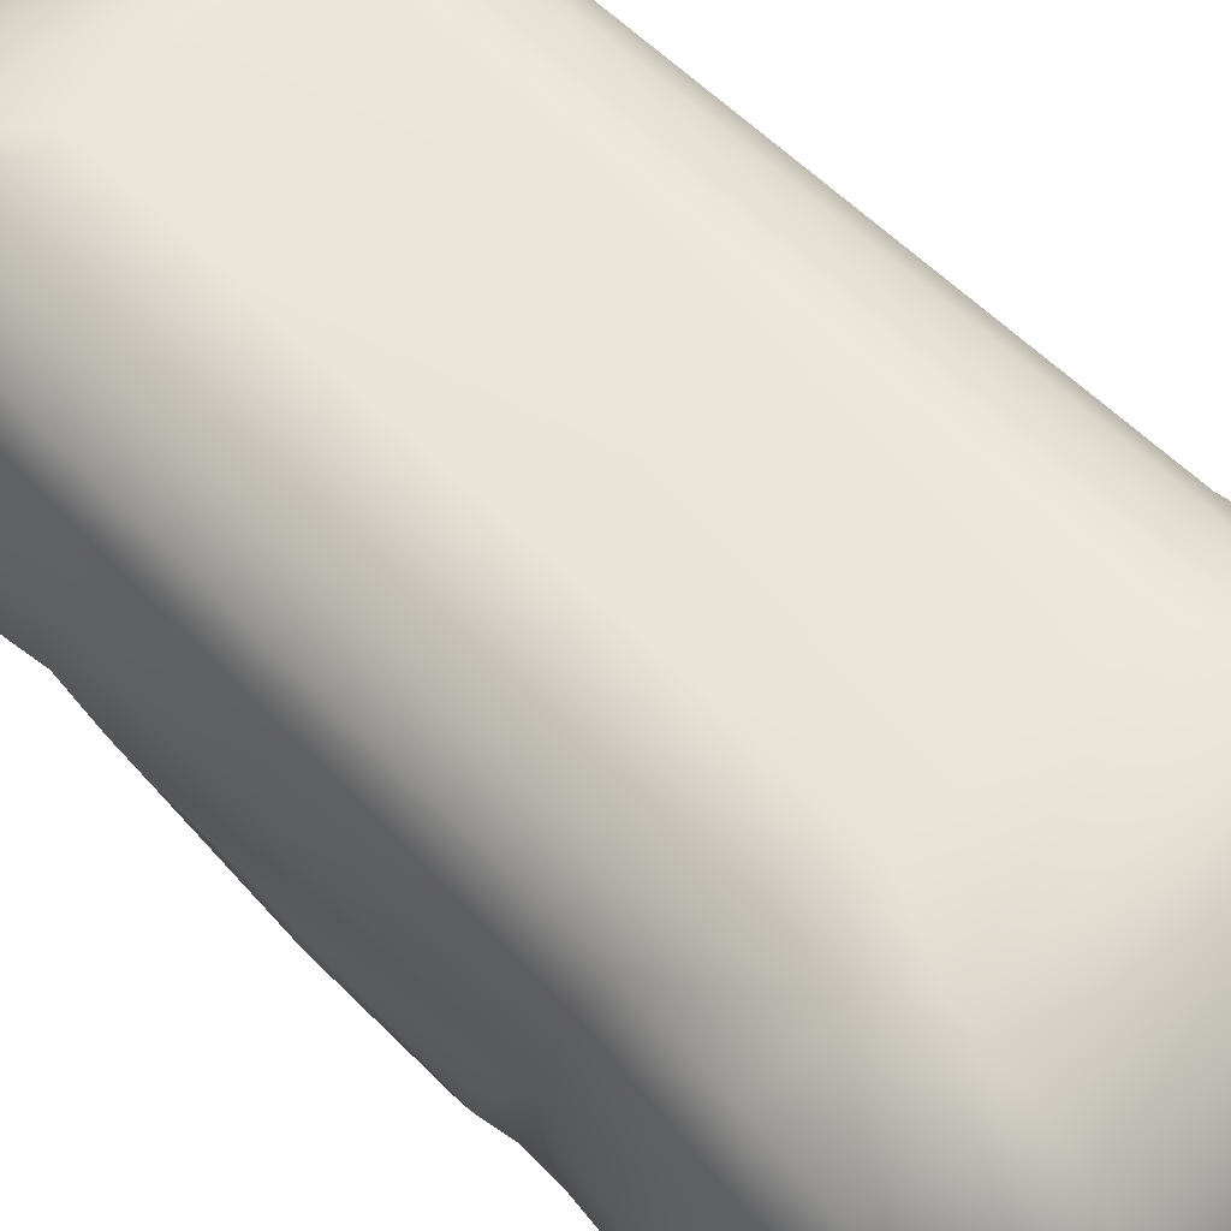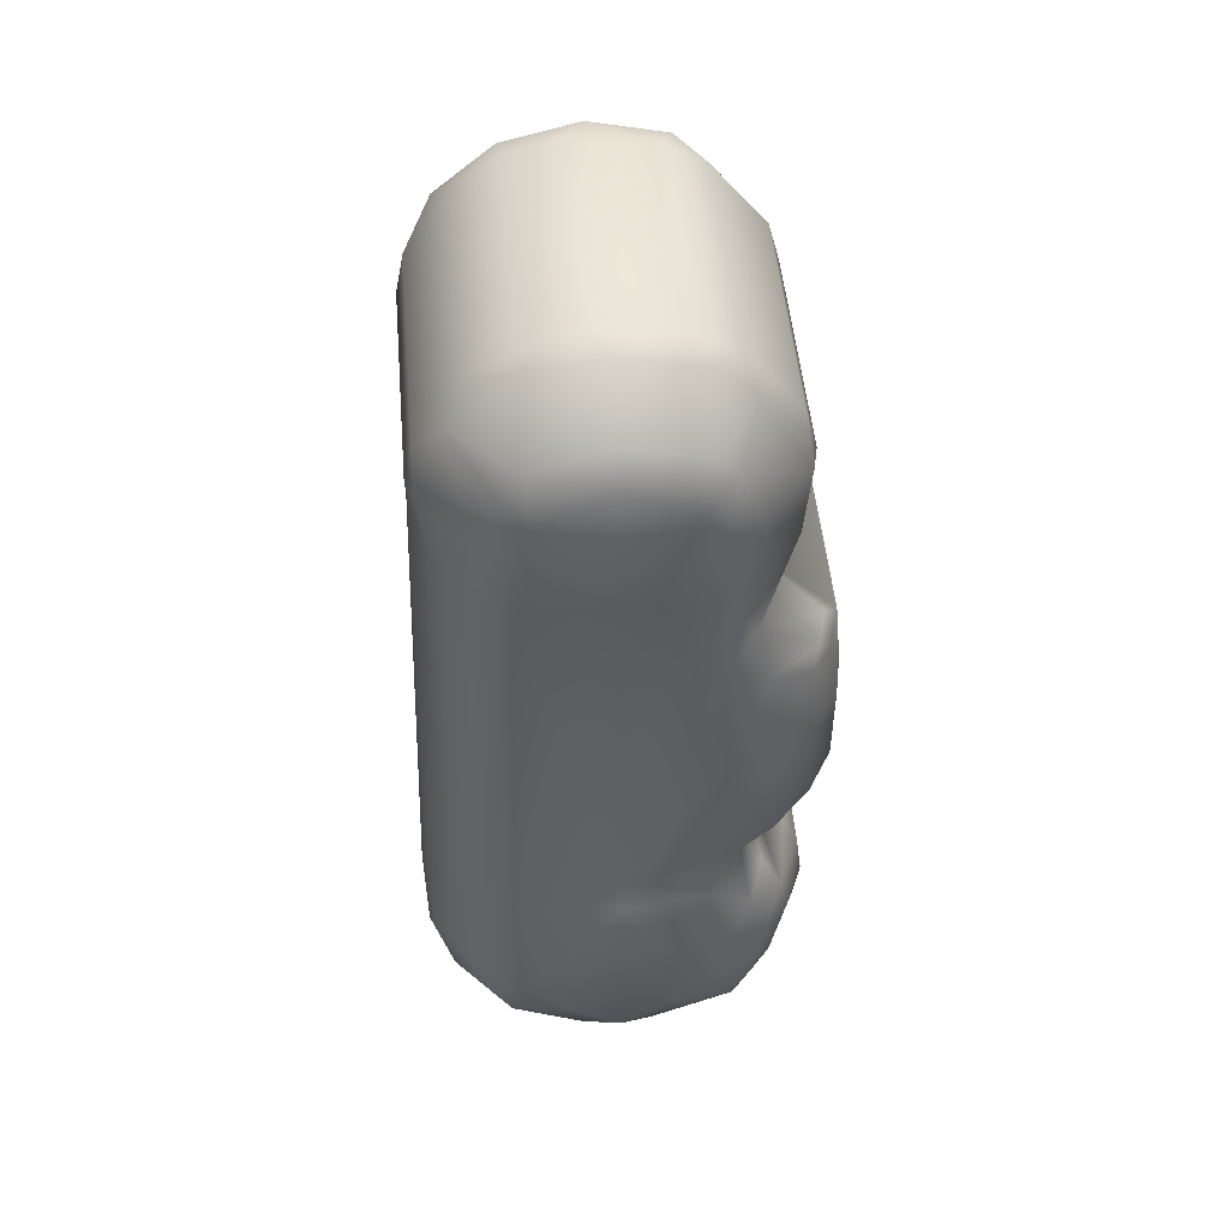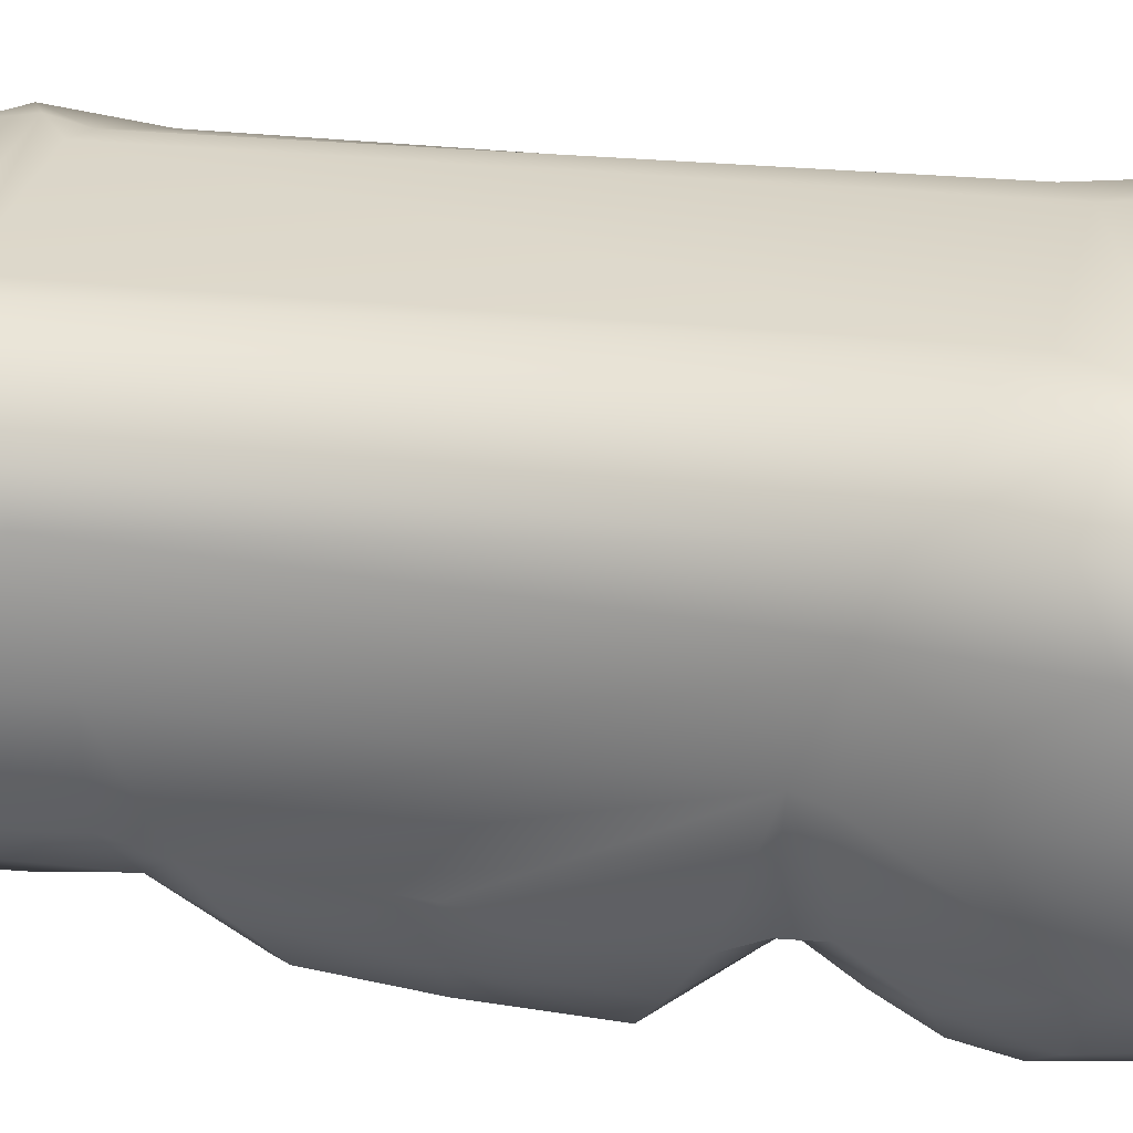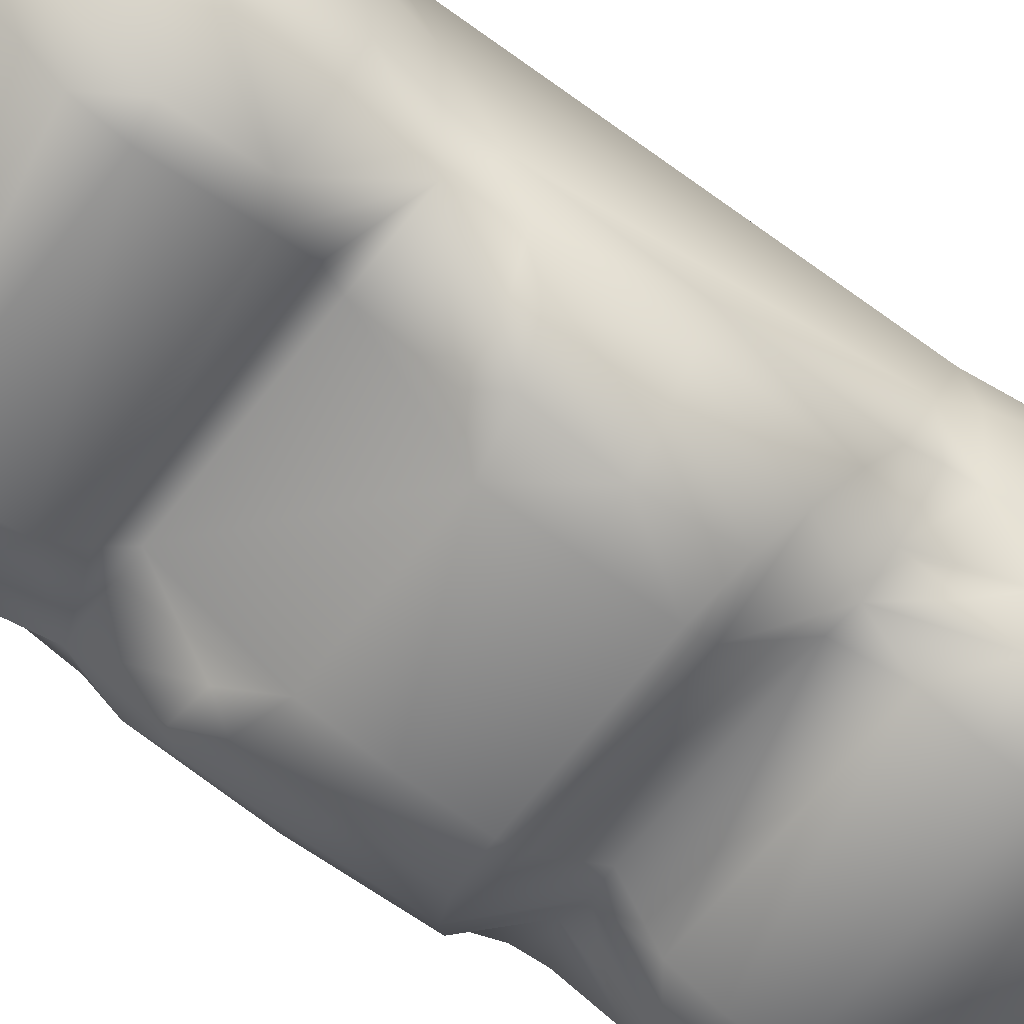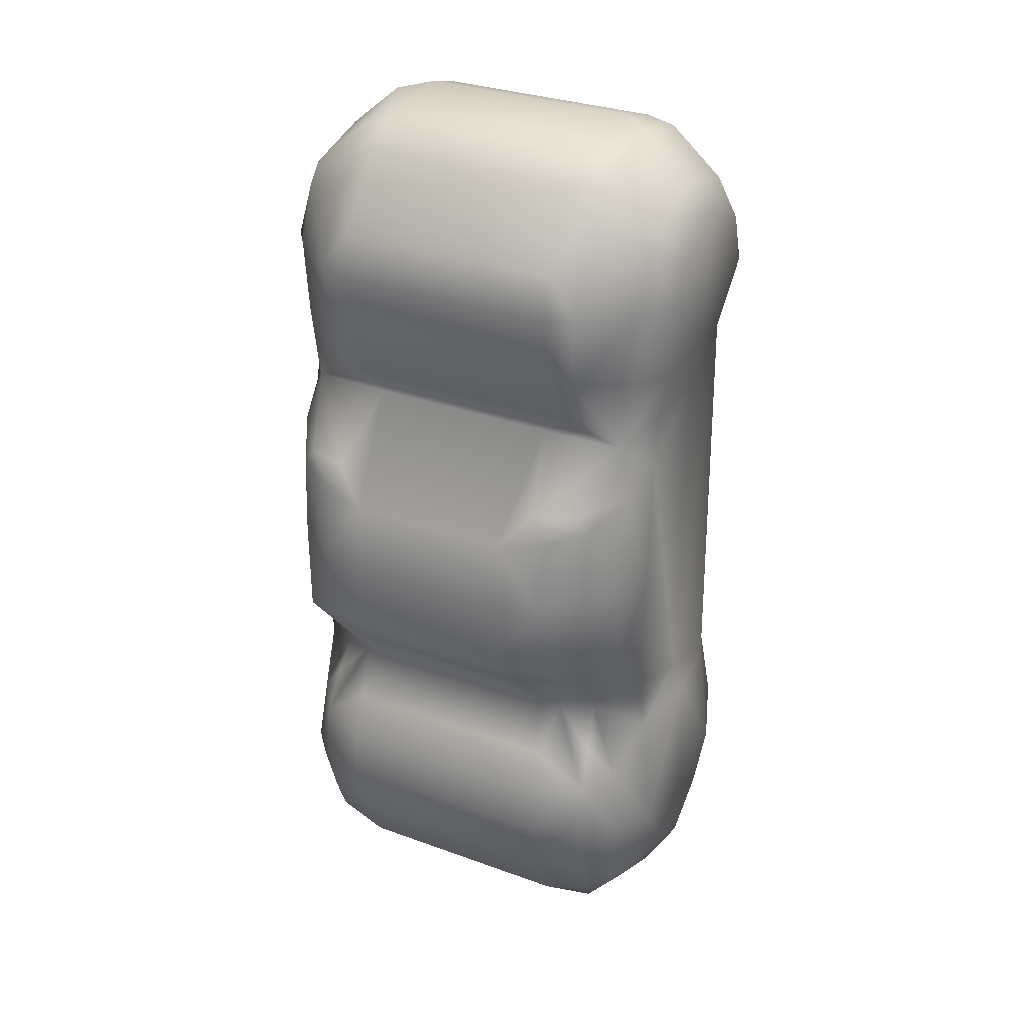
<metadata>
{"format":"obj","ext":"obj","renderer":"f3d","projection":"perspective","resolution":1024,"background":"white","views":[{"elev":57.6,"azim":137.2,"up":"+Y"},{"elev":50.3,"azim":-95.1,"up":"+Z"},{"elev":30.5,"azim":103.1,"up":"+Y"},{"elev":-62.8,"azim":52.8,"up":"+Y"},{"elev":31.5,"azim":27.2,"up":"+Z"}]}
</metadata>
<code>
v -5.155 -5.652 5.677
v -6.986 -7.508 8.862
v -8.014 -5.978 7.982
v -8.481 -4.318 6.988
v -8.5 0.02188 5.47
v -8.5 -3.89 12.78
v -8.489 -3.706 18.6
v -8.5 0.02188 20.54
v -8.226 3.738 21.84
v -3.5 7.98 1.219
v -3.5 7.05 24.45
v 3.493 7.98 1.219
v 3.5 7.05 24.45
v -4.298 7.003 24.02
v -4.758 7.782 2.146
v -6.732 6.686 2.872
v -6.311 6.251 22.77
v -7.753 5.534 3.444
v -7.628 4.939 22.2
v -8.43 3.694 4.188
v -3.432 -8.644 15.63
v -3.5 -8.933 12.69
v 3.424 -8.644 15.63
v 3.493 -8.933 12.69
v -3.5 -8.976 9.814
v 3.493 -8.976 9.814
v -6.413 -7.451 17.15
v -4.733 -7.887 17.1
v -7.464 -4.932 19.66
v -4 -5.214 19.77
v 4 -5.214 19.77
v -3.5 -8.705 8.826
v -4 -5.823 5.849
v 4 -5.823 5.849
v 3.493 -8.705 8.826
v 4.488 -5.617 20.77
v -8.12 -5.837 12.86
v -7.036 -7.458 12.93
v -7.077 -7.153 16.54
v -8.027 -5.462 17.55
v -5.414 -8.541 12.83
v -5.526 -8.059 15.99
v -5.669 -8.478 9.506
v -4.495 -5.617 20.77
v 4.75 -6.438 22.18
v 4.757 -6.973 25.88
v 4.757 -6.49 27.71
v 4.757 -4.191 30.66
v 4.757 -2.541 31.57
v 4.757 1.18 31.96
v 4.757 2.983 31.4
v 4.757 4.574 30.39
v 4.757 6.687 27.3
v 4.757 7.058 25.45
v -4.758 -6.438 22.18
v -4.758 -6.973 25.88
v -4.758 -6.49 27.71
v -4.758 -4.191 30.66
v -4.758 -2.541 31.57
v -4.758 1.18 31.96
v -4.758 2.983 31.4
v -4.758 4.574 30.39
v -4.758 6.687 27.3
v -4.758 7.058 25.45
v -5.906 -6.467 22.9
v -5.906 -6.714 26.08
v -5.879 -4.671 29.33
v -5.906 -3.059 31.09
v -5.906 0.04375 31.83
v -5.906 3.142 31.07
v -5.906 5.558 28.99
v -5.906 6.765 26.04
v -8.774 -3.349 22.57
v -8.45 -3.34 20.41
v -9 -3.587 25.82
v -9 -2.606 27.58
v -8.121 0.02188 29.93
v -9 3.114 27.47
v -8.121 4.95 25.05
v -9 0.02188 28.73
v -9 3.878 25.23
v -9 0.02642 23.15
v -6.879 -6.812 2.177
v -6.524 -4.865 5.636
v -4.758 -7.078 3.799
v -4.758 -7.784 1.972
v -6.879 -6.538 -2.893
v -4.758 -8.028 0.02889
v -4.758 -7.796 -1.915
v -6.879 -5.854 -4.574
v -4.758 -5.985 -5.355
v -6.406 -4.618 -6.293
v -4.758 -4.513 -6.647
v -5.906 -1.569 -7.338
v -4.758 -2.774 -7.545
v -5.906 1.771 -7.62
v -4.758 1.09 -7.975
v -4.758 2.985 -7.481
v -5.906 4.791 -6.195
v -4.758 4.704 -6.544
v -6.879 3.669 -6.17
v -5.906 6.942 -3.641
v -4.758 6.147 -5.22
v -4.758 7.227 -3.586
v -8.121 6.009 0.1043
v -5.906 7.634 -0.4221
v -4.758 7.881 -1.74
v 4.757 -7.078 3.799
v 4.757 -7.784 1.972
v 4.757 -8.028 0.02889
v 4.757 -7.796 -1.915
v 4.757 -5.985 -5.355
v 4.757 -4.513 -6.647
v 4.757 -2.774 -7.545
v 4.757 1.09 -7.975
v 4.757 2.985 -7.481
v 4.757 4.704 -6.544
v 4.757 6.147 -5.22
v 4.757 7.227 -3.586
v 4.757 7.881 -1.74
v -7.879 -5.408 2.463
v -8.5 -3.558 4.342
v -9 -3.599 -1.173
v -9 -2.216 -3.076
v -9 0.02188 4.393
v -9 0.02188 -4.58
v -9 2.26 -3.076
v -9 3.745 -1.099
v -8.121 1.636 -5.701
v -8.121 -5.891 -0.4291
v -6.879 -7.134 0.4809
v -8.121 -5.601 -1.876
v -8.121 -4.852 -4.186
v -8.121 -1.443 -5.741
v -8.121 5.473 -2.536
v -8.121 4.618 -4.14
v -6.755 -5.905 3.907
v -8.458 -3.706 5.689
v -8.121 -3.838 28.39
v -8.121 -4.784 25.95
v -8.121 -3.165 29.14
v -7.969 -4.729 22.72
v -8.121 3.997 28.02
v -8.121 3.127 29.12
v 8.114 3.127 29.12
v 8.114 3.997 28.02
v 7.962 -4.729 22.72
v 8.114 -3.165 29.14
v 8.114 -4.784 25.95
v 8.114 -3.838 28.39
v 8.451 -3.706 5.689
v 6.747 -5.905 3.907
v 8.114 4.618 -4.14
v 8.114 5.473 -2.536
v 8.114 -1.443 -5.741
v 8.114 -4.852 -4.186
v 8.114 -5.601 -1.876
v 6.872 -7.134 0.4809
v 8.114 -5.891 -0.4291
v 8.114 1.636 -5.701
v 9 3.745 -1.099
v 9 2.26 -3.076
v 9 0.02188 -4.58
v 9 0.02188 4.393
v 9 -2.216 -3.076
v 9 -3.599 -1.173
v 8.493 -3.558 4.342
v 7.872 -5.408 2.463
v 5.898 7.634 -0.4221
v 8.114 6.009 0.1043
v 5.898 6.942 -3.641
v 6.872 3.669 -6.17
v 5.898 4.791 -6.195
v 5.898 1.771 -7.62
v 5.898 -1.569 -7.338
v 6.398 -4.618 -6.293
v 6.872 -5.854 -4.574
v 6.872 -6.538 -2.893
v 6.517 -4.865 5.636
v 6.872 -6.812 2.177
v 9 0.02642 23.15
v 9 3.878 25.23
v 9 0.02188 28.73
v 8.114 4.95 25.05
v 9 3.114 27.47
v 8.114 0.02188 29.93
v 9 -2.606 27.58
v 9 -3.587 25.82
v 8.443 -3.34 20.41
v 8.766 -3.349 22.57
v 5.898 6.765 26.04
v 5.898 5.558 28.99
v 5.898 3.142 31.07
v 5.898 0.04374 31.83
v 5.898 -3.059 31.09
v 5.872 -4.671 29.33
v 5.898 -6.714 26.08
v 5.898 -6.467 22.9
v 5.662 -8.478 9.506
v 5.519 -8.059 15.99
v 5.406 -8.541 12.83
v 8.02 -5.462 17.55
v 7.069 -7.153 16.54
v 7.028 -7.458 12.93
v 8.112 -5.837 12.86
v 7.457 -4.932 19.66
v 4.726 -7.887 17.1
v 6.406 -7.451 17.15
v 8.422 3.694 4.188
v 7.62 4.939 22.2
v 7.745 5.534 3.444
v 6.304 6.251 22.77
v 6.725 6.686 2.872
v 4.75 7.782 2.146
v 4.291 7.003 24.02
v 8.218 3.738 21.84
v 8.493 0.02188 20.54
v 8.482 -3.706 18.6
v 8.493 -3.89 12.78
v 8.493 0.02188 5.47
v 8.474 -4.318 6.988
v 8.007 -5.978 7.982
v 6.979 -7.508 8.862
v 5.148 -5.652 5.677
f 1 2 3
f 5 4 6
f 5 6 7
f 5 7 8
f 9 5 8
f 10 11 12
f 13 12 11
f 14 11 10
f 14 10 15
f 15 16 14
f 17 14 16
f 16 18 17
f 19 17 18
f 9 19 18
f 18 20 9
f 20 5 9
f 21 22 23
f 24 23 22
f 22 25 24
f 26 24 25
f 27 28 29
f 30 29 28
f 28 21 30
f 30 21 23
f 31 30 23
f 2 1 32
f 1 33 32
f 34 35 32
f 33 34 32
f 6 4 3
f 37 6 3
f 37 3 2
f 38 37 2
f 41 42 39
f 38 41 39
f 38 2 43
f 41 38 43
f 43 25 41
f 21 42 41
f 41 22 21
f 41 25 22
f 36 44 30
f 44 45 55
f 45 46 55
f 56 55 46
f 46 47 56
f 57 56 47
f 47 48 57
f 58 57 48
f 48 49 58
f 59 58 49
f 49 50 59
f 60 59 50
f 50 51 60
f 61 60 51
f 51 52 61
f 62 61 52
f 52 53 62
f 63 62 53
f 53 54 63
f 64 63 54
f 13 64 54
f 64 13 11
f 64 11 14
f 29 44 55
f 65 29 55
f 65 55 56
f 66 65 56
f 56 57 66
f 67 66 57
f 67 57 58
f 68 67 58
f 58 59 68
f 69 68 59
f 59 60 69
f 69 60 61
f 70 69 61
f 61 62 70
f 71 70 62
f 62 63 71
f 72 71 63
f 63 64 72
f 72 64 14
f 72 14 17
f 73 74 29
f 68 69 77
f 69 70 77
f 71 72 79
f 72 17 79
f 19 79 17
f 81 78 79
f 9 81 79
f 79 19 9
f 9 8 82
f 9 82 81
f 76 80 82
f 75 76 82
f 73 8 74
f 8 73 82
f 75 82 73
f 86 85 83
f 90 91 89
f 87 90 89
f 90 92 91
f 93 91 92
f 98 97 96
f 99 100 98
f 96 99 98
f 99 96 101
f 101 102 99
f 103 100 99
f 99 102 103
f 104 103 102
f 106 102 105
f 10 107 106
f 35 26 32
f 85 34 33
f 34 85 108
f 85 86 108
f 109 108 86
f 86 88 109
f 110 109 88
f 88 89 110
f 111 110 89
f 89 91 111
f 112 111 91
f 91 93 112
f 113 112 93
f 93 95 113
f 114 113 95
f 95 97 114
f 115 114 97
f 97 98 115
f 116 115 98
f 98 100 116
f 117 116 100
f 100 103 117
f 118 117 103
f 103 104 118
f 119 118 104
f 104 107 119
f 120 119 107
f 107 10 120
f 12 120 10
f 2 32 43
f 121 122 123
f 124 123 125
f 126 124 125
f 25 32 26
f 127 129 126
f 105 20 18
f 105 128 20
f 20 125 5
f 131 83 130
f 87 131 130
f 130 132 87
f 132 133 87
f 90 87 133
f 92 90 133
f 94 92 134
f 134 129 94
f 96 94 129
f 101 96 129
f 105 18 106
f 16 106 18
f 25 43 32
f 121 123 130
f 132 130 123
f 123 133 132
f 123 124 133
f 124 126 134
f 129 134 126
f 7 74 8
f 7 29 74
f 31 36 30
f 7 40 29
f 27 29 40
f 40 39 27
f 42 27 39
f 28 27 42
f 42 21 28
f 30 44 29
f 87 89 131
f 88 131 89
f 86 131 88
f 83 131 86
f 92 133 134
f 124 134 133
f 83 121 130
f 125 127 126
f 125 128 127
f 20 128 125
f 5 125 122
f 122 125 123
f 127 136 129
f 136 101 129
f 101 136 102
f 135 102 136
f 102 135 105
f 135 128 105
f 6 40 7
f 6 37 40
f 37 39 40
f 37 38 39
f 10 106 15
f 15 106 16
f 3 4 84
f 1 3 84
f 137 1 84
f 83 1 137
f 83 137 121
f 137 84 121
f 84 122 121
f 122 138 5
f 138 4 5
f 4 138 84
f 138 122 84
f 1 83 85
f 1 85 33
f 78 81 82
f 78 82 80
f 65 142 29
f 142 73 29
f 140 73 142
f 139 75 140
f 75 139 76
f 141 76 139
f 141 68 77
f 70 144 77
f 143 78 144
f 78 143 79
f 143 71 79
f 71 143 144
f 71 144 70
f 68 141 67
f 141 139 67
f 67 139 66
f 139 140 66
f 73 140 75
f 66 140 65
f 140 142 65
f 128 135 136
f 128 136 127
f 76 141 80
f 77 80 141
f 77 144 80
f 78 80 144
f 94 96 97
f 94 97 95
f 92 94 95
f 92 95 93
f 102 107 104
f 102 106 107
f 171 120 169
f 171 119 120
f 176 113 114
f 176 114 175
f 175 114 115
f 175 115 174
f 185 145 183
f 186 183 145
f 186 148 183
f 187 183 148
f 161 162 153
f 161 153 154
f 149 198 147
f 197 198 149
f 190 188 149
f 150 197 149
f 196 197 150
f 148 196 150
f 195 196 148
f 192 193 145
f 192 145 146
f 146 184 192
f 185 184 146
f 146 145 185
f 193 186 145
f 148 186 195
f 148 150 187
f 188 187 150
f 150 149 188
f 149 147 190
f 147 206 190
f 198 206 147
f 185 183 181
f 185 181 182
f 224 34 108
f 224 108 180
f 151 179 167
f 221 179 151
f 151 220 221
f 167 220 151
f 179 168 167
f 152 168 179
f 180 168 152
f 152 224 180
f 179 224 152
f 224 179 222
f 222 179 221
f 214 213 169
f 12 214 169
f 205 203 204
f 205 202 203
f 219 202 205
f 219 218 202
f 154 170 161
f 171 170 154
f 154 153 171
f 172 171 153
f 153 160 172
f 162 160 153
f 167 166 164
f 220 167 164
f 209 164 161
f 164 162 161
f 164 163 162
f 180 159 168
f 165 156 155
f 176 155 156
f 180 109 158
f 109 110 158
f 110 111 158
f 178 158 111
f 31 206 36
f 200 207 23
f 207 200 208
f 200 203 208
f 202 208 203
f 208 202 206
f 218 206 202
f 218 189 206
f 218 217 189
f 160 163 155
f 165 155 163
f 166 156 165
f 166 157 156
f 157 166 159
f 168 159 166
f 26 35 199
f 213 211 169
f 170 169 211
f 172 160 174
f 174 160 175
f 155 175 160
f 175 155 176
f 176 156 177
f 177 156 178
f 157 178 156
f 159 178 157
f 178 159 158
f 158 159 180
f 209 220 164
f 170 209 161
f 170 211 209
f 162 163 160
f 163 164 165
f 165 164 166
f 168 166 167
f 223 199 35
f 12 169 120
f 169 170 171
f 119 171 118
f 173 118 171
f 118 173 117
f 172 173 171
f 173 172 174
f 174 116 173
f 173 116 117
f 116 174 115
f 113 176 112
f 177 112 176
f 178 111 177
f 177 111 112
f 109 180 108
f 188 190 181
f 217 181 190
f 190 189 217
f 188 181 187
f 187 181 183
f 216 182 181
f 216 181 217
f 184 216 210
f 216 184 182
f 182 184 185
f 210 212 184
f 191 184 212
f 192 184 191
f 194 186 193
f 195 186 194
f 190 206 189
f 191 212 215
f 191 215 54
f 53 191 54
f 191 53 192
f 52 192 53
f 192 52 193
f 51 193 52
f 193 51 194
f 194 51 50
f 49 194 50
f 194 49 195
f 48 195 49
f 195 48 196
f 196 48 47
f 196 47 197
f 46 197 47
f 197 46 198
f 198 46 45
f 198 45 206
f 206 45 36
f 54 215 13
f 201 24 26
f 201 23 24
f 23 201 200
f 199 201 26
f 201 199 204
f 204 199 223
f 204 203 201
f 201 203 200
f 204 223 205
f 205 223 222
f 205 222 219
f 219 222 221
f 224 35 34
f 35 224 223
f 207 31 23
f 31 207 206
f 208 206 207
f 209 216 220
f 211 216 209
f 216 211 210
f 210 211 212
f 213 212 211
f 212 213 215
f 214 215 213
f 215 214 12
f 215 12 13
f 216 217 220
f 220 217 218
f 220 218 219
f 220 219 221
f 224 222 223
f 36 45 44

</code>
